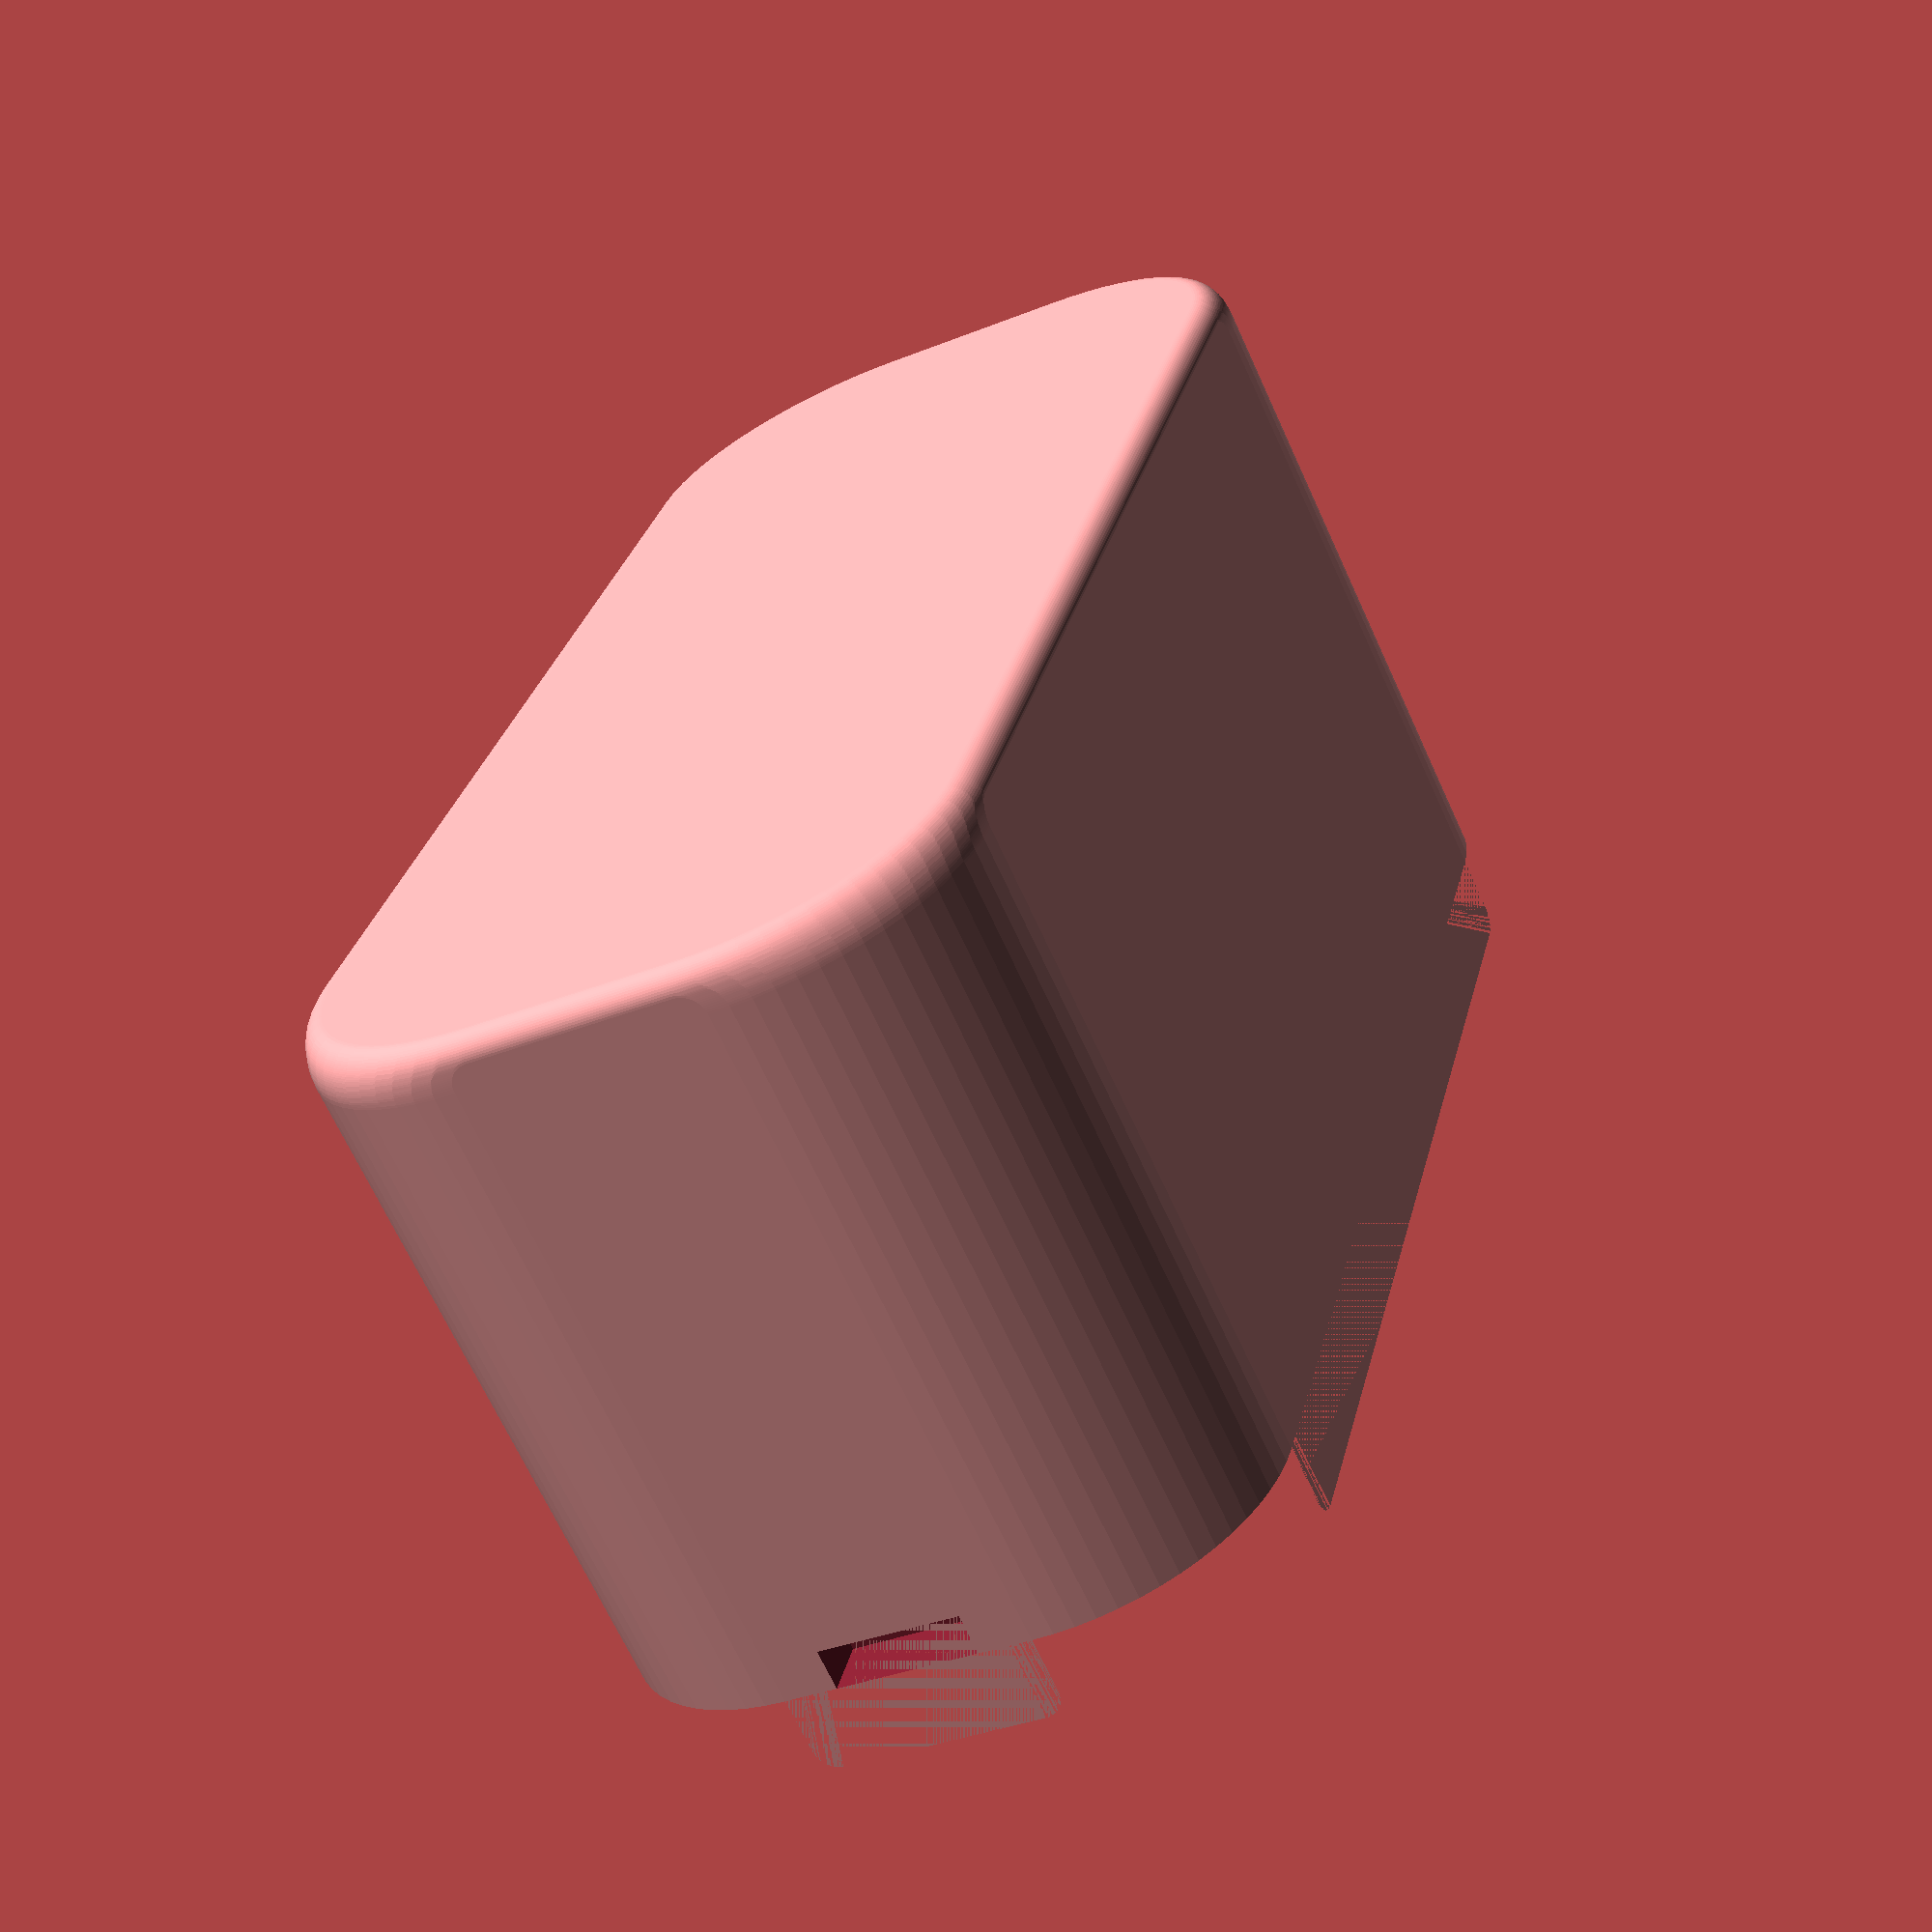
<openscad>
$fn=64;

wall=2.6;
r=9.2;
l=68.8;
w=29.2;
h=30.5;
ic=r-wall;

difference() {
  union() {
    difference() {
      // Case.
      translate([-0.5, 0.5, 15+2]) minkowski() {
        cube([l-(r*2)-3, w-(r*2)-3, 30], center=true);
        cylinder(h=1, r=r);
        rotate([90, 0]) cylinder(h=1, r=1);
        rotate([0, 90]) cylinder(h=1, r=1);
      }
      union() {
        // Chop off the top.
        translate([0, 0, 5+h]) cube([l, w, 10], center=true);
        
        // Hollow.
        translate([-0.5, 0.5, 2+15+wall]) minkowski() {
          cube([l-(wall*2)-(ic*2)-3, w-(wall*2)-(ic*2)-3, 30], center=true);
          cylinder(h=1, r=ic);
          rotate([90, 0]) cylinder(h=1, r=1);
          rotate([0, 90]) cylinder(h=1, r=1);
        }
         
        // Cable slot.
        translate([-l/2, -3.1, 30.5-1.8]) cube([wall, 6.2, 1.8]);
//        translate([-l/2+0.5, -3.1, 5.6]) cube([wall, 6.2, 1.8]);
        
        // Holds.
//        translate([0, -w-0.25, 30]) sphere(d=32);
//        translate([0, w-0.25, 30]) sphere(d=32);
      }
    };
    translate([-18, 4, 2]) cube([0.8, 8, 1]);
    translate([18-0.8, 4, 2]) cube([0.8, 8, 1]);
    
    // PCB slots.
    translate([-l/2+wall, 6.1, 2]) cube([3.0, 0.8, 26]);
    translate([-l/2+wall, 8.8, 2]) cube([3.0, 0.8, 26]);
    translate([l/2-wall-3.0, 6.1, 2]) cube([3.0, 0.8, 26]);
    translate([l/2-wall-3.0, 8.8, 2]) cube([3.0, 0.8, 26]);

    // Screw holes.
    translate([-29, -9, 0]) difference() {
      cylinder(h=30, d=5);
      cylinder(h=30, d=2);
    };    
    translate([29, -9, 0]) difference() {
      cylinder(h=30, d=5);
      cylinder(h=30, d=2);
    };
  };
//  union() {
//    translate([0, 0, 22]) cube([l, w, 30], center=true);
//    translate([-13, -0.5, 5]) cube([14.2, 6.6, 10], center=true);
//  };
}
//translate([0, 0, 40]) color("red") cube([l, w, h], center=true);

</openscad>
<views>
elev=67.0 azim=255.9 roll=204.4 proj=p view=solid
</views>
